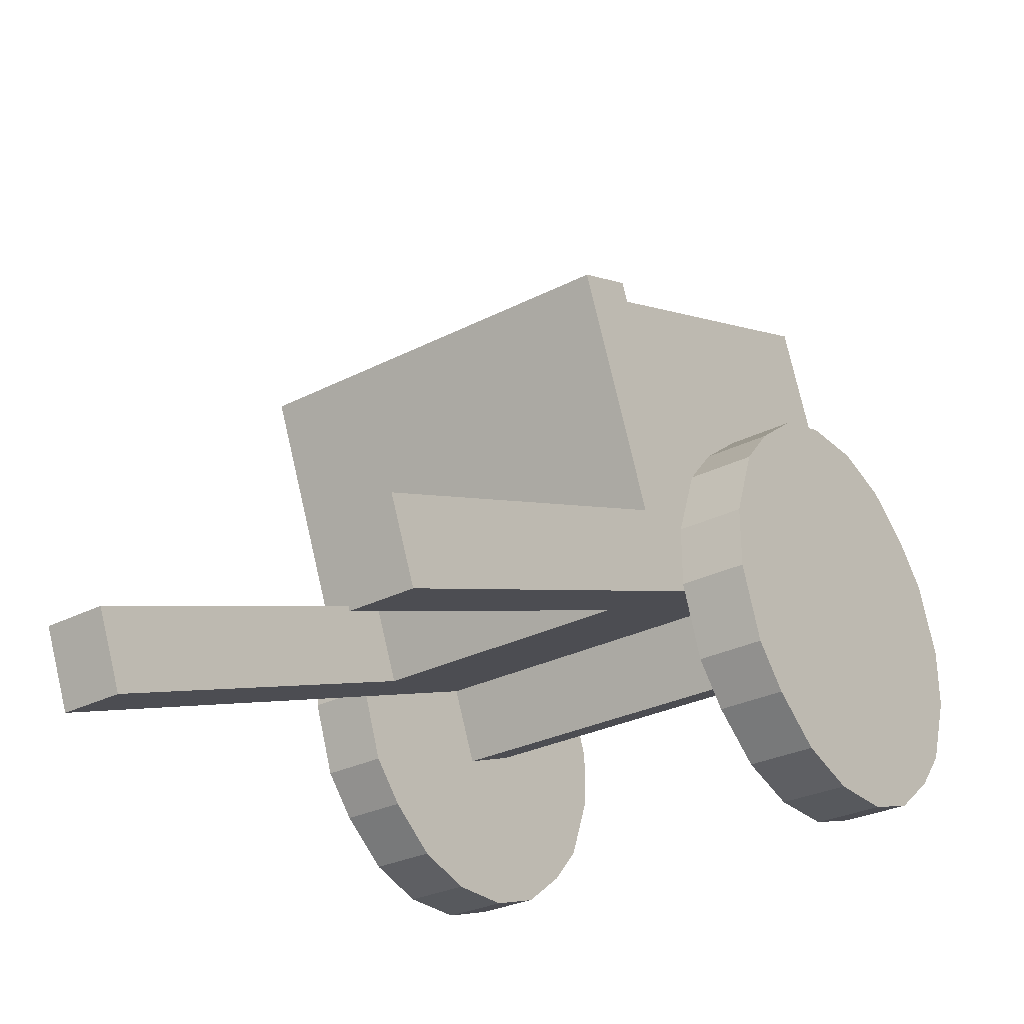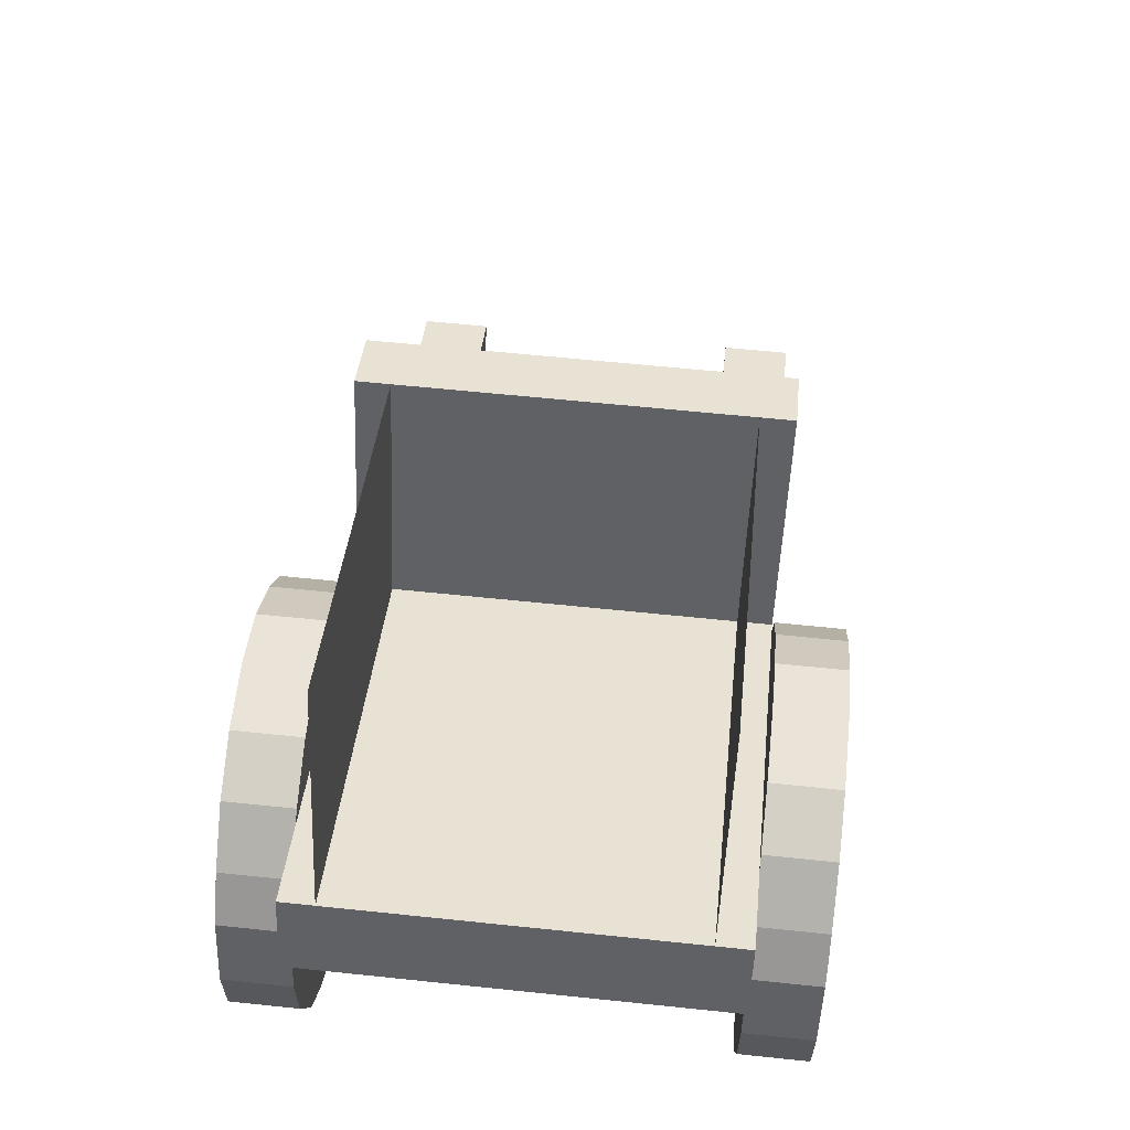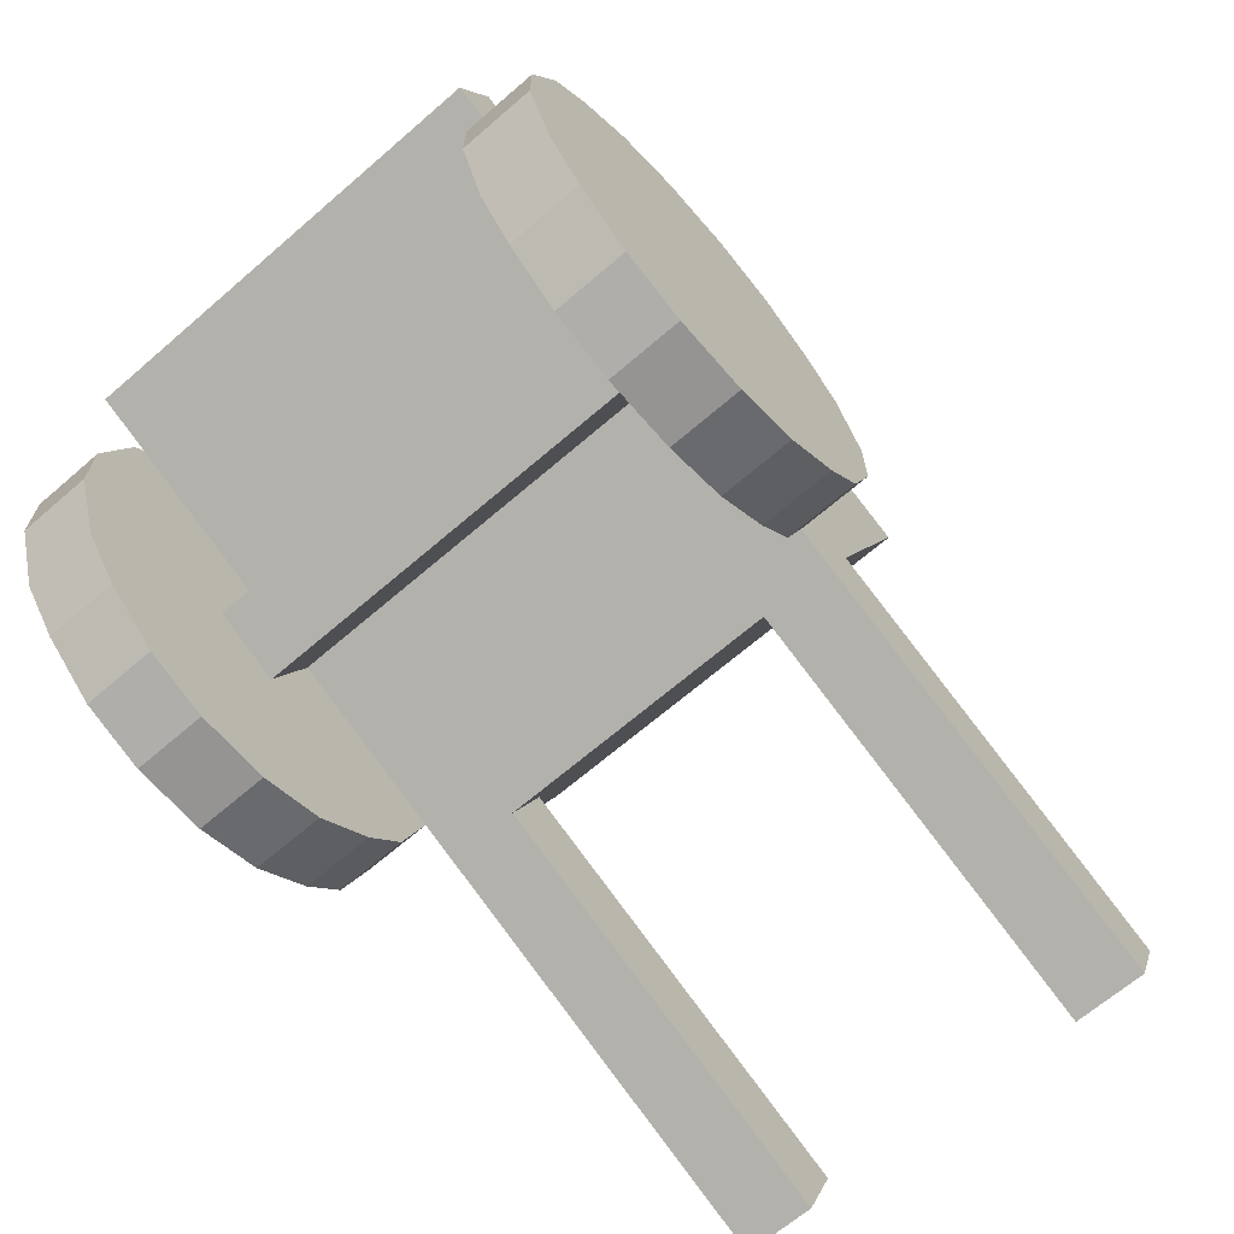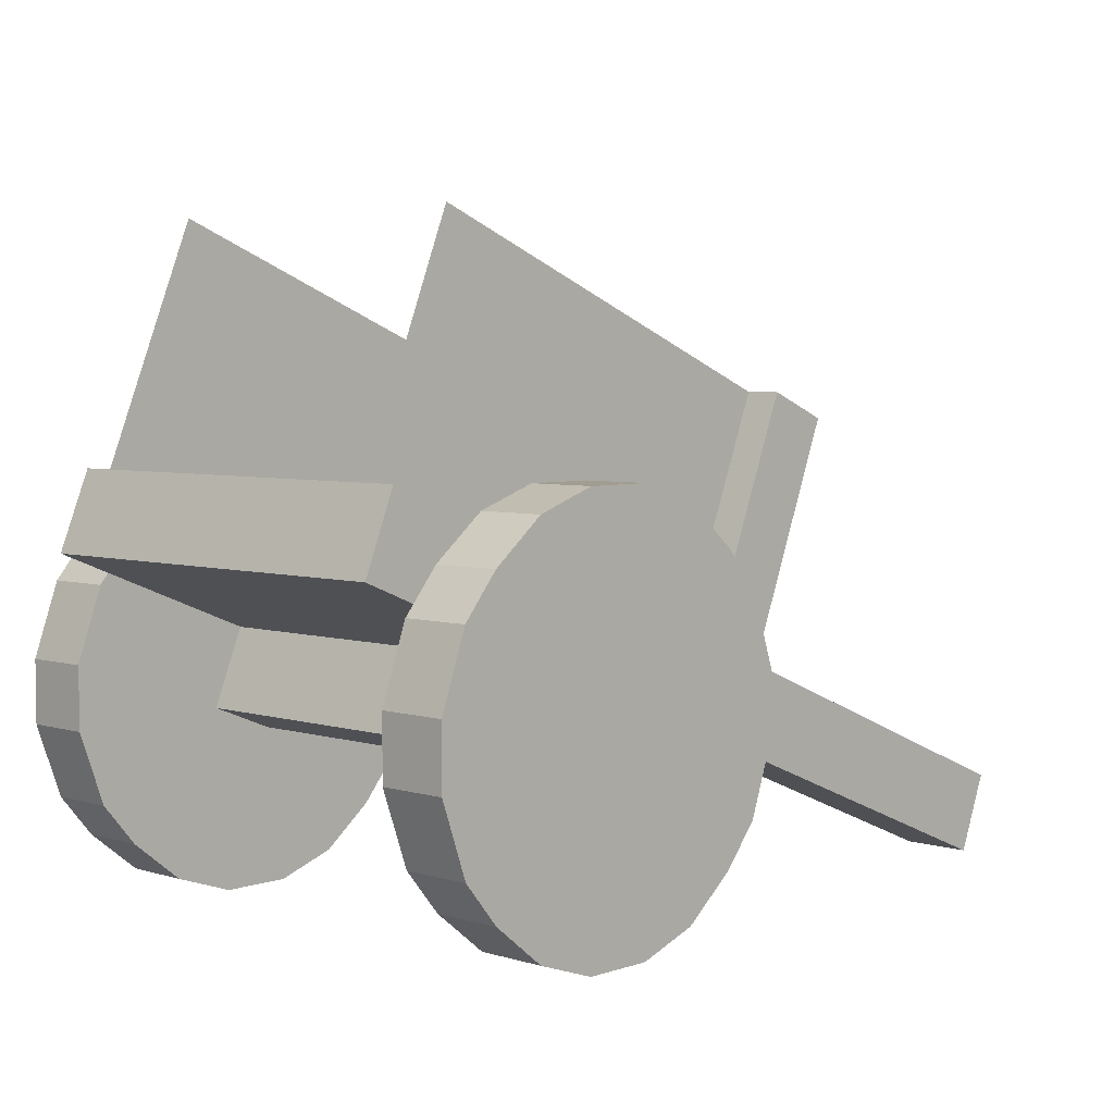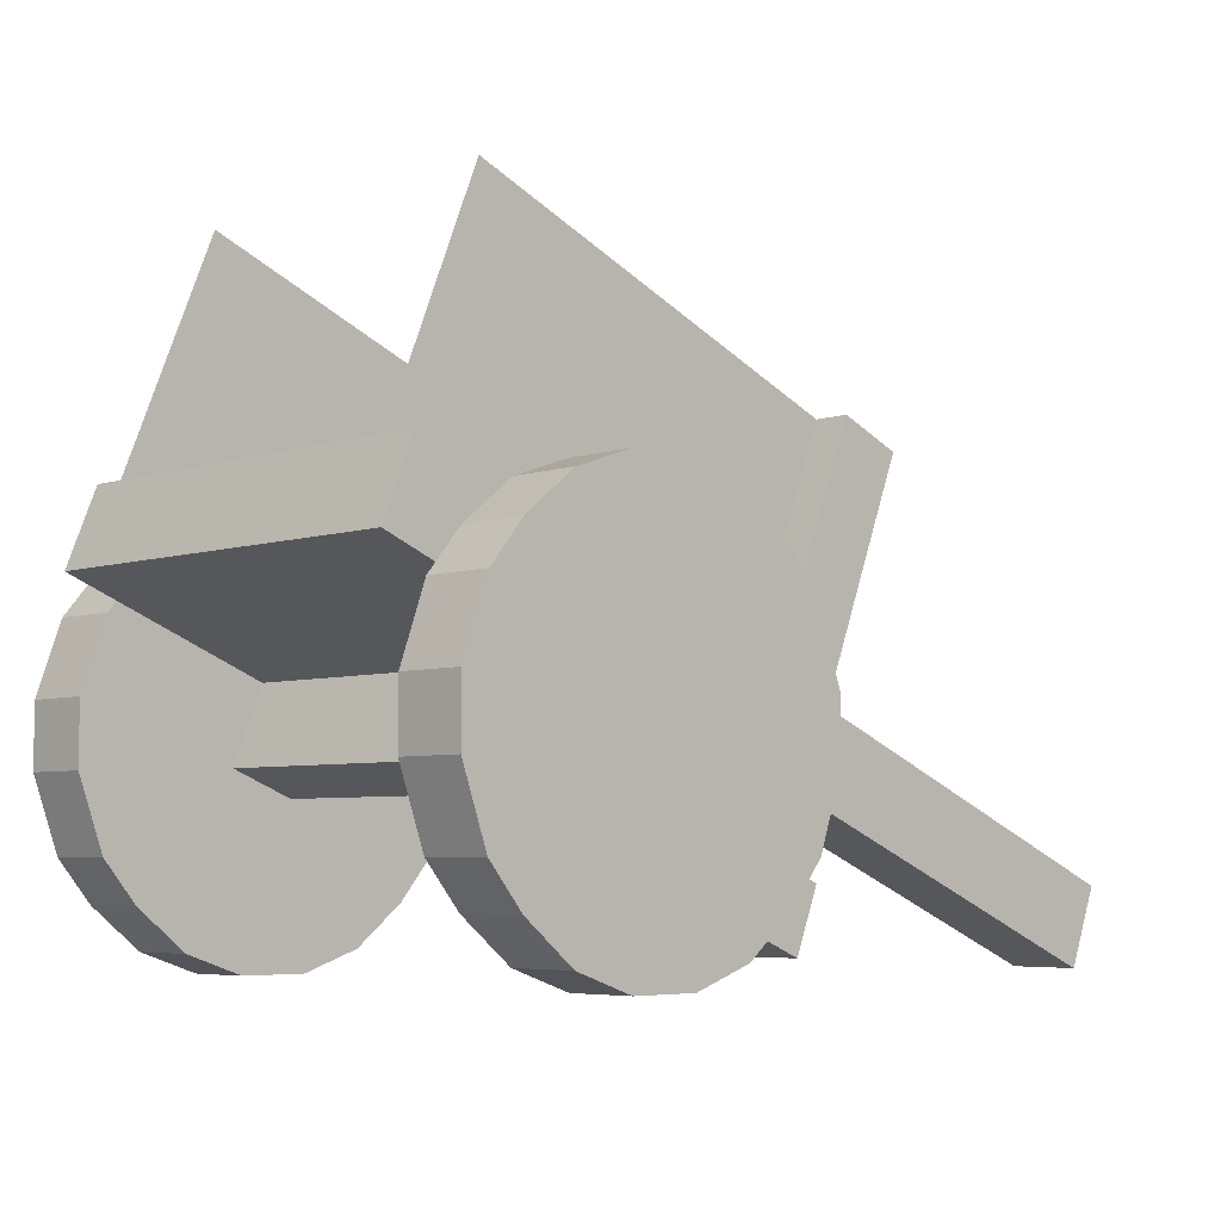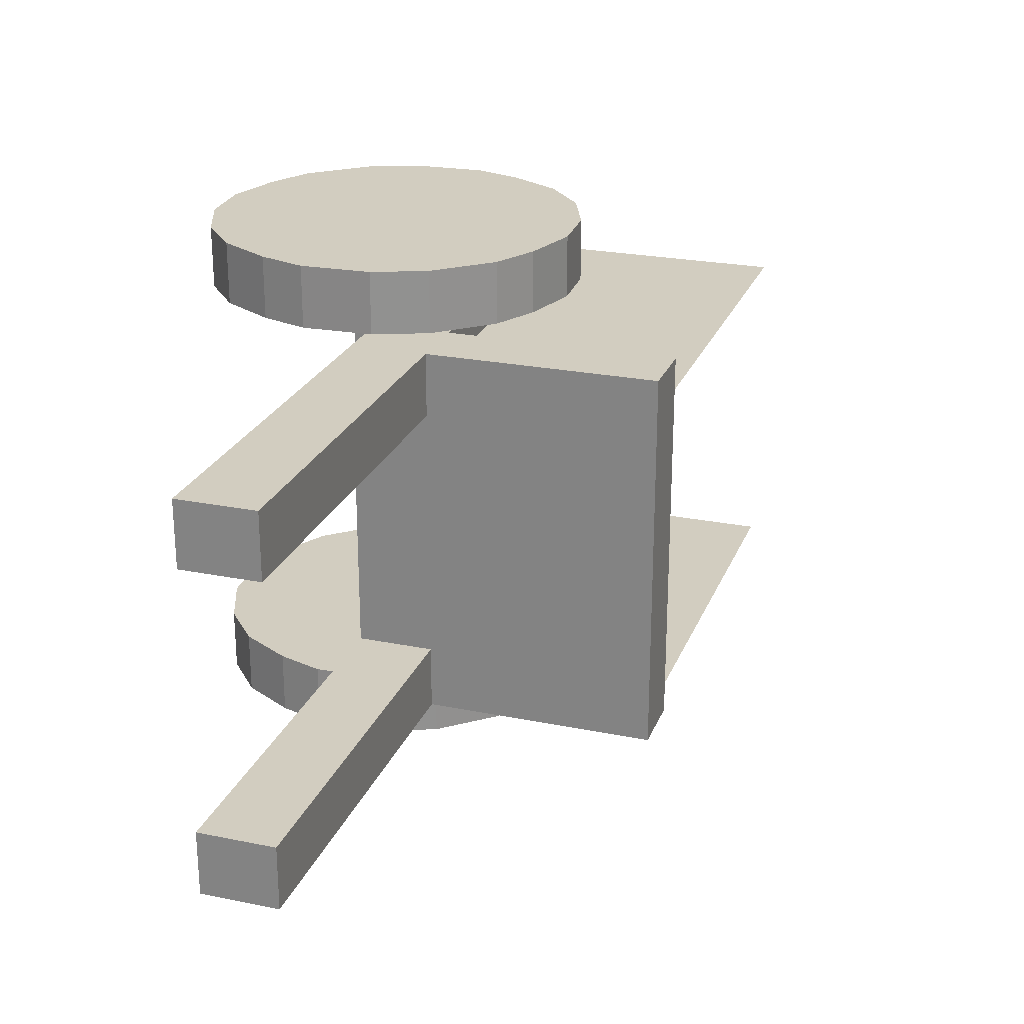
<metadata>
{"format":"obj","ext":"obj","renderer":"f3d","projection":"perspective","resolution":1024,"background":"white","views":[{"elev":-29.3,"azim":127.1,"up":"+Y"},{"elev":61.0,"azim":-83.9,"up":"+Y"},{"elev":-67.2,"azim":-49.2,"up":"+Y"},{"elev":4.7,"azim":-46.5,"up":"+Y"},{"elev":-5.4,"azim":-44.7,"up":"+Y"},{"elev":24.4,"azim":86.4,"up":"+Z"}]}
</metadata>
<code>
o cart_-_deform_Plane.001
v -4 0 32
v 4 0 32
v 4 48 32
v -4 48 32
v -24 27.6 32
v -24 20.4 32
v 24 20.4 32
v 24 27.6 32
v -11 2.4 32
v -17 7.2 32
v -21 12 32
v -21 36 32
v -17 40.8 32
v -11 45.6 32
v 11 45.6 32
v 17 40.8 32
v 21 36 32
v 21 12 32
v 17 7.2 32
v 11 2.4 32
v -4 0 24
v 4 0 24
v 4 48 24
v -4 48 24
v -24 27.6 24
v -24 20.4 24
v 24 20.4 24
v 24 27.6 24
v -21 12 24
v -11 45.6 24
v 21 36 24
v 11 2.4 24
v -11 2.4 24
v -17 7.2 24
v -21 36 24
v -17 40.8 24
v 11 45.6 24
v 17 40.8 24
v 21 12 24
v 17 7.2 24
v -26.02 39.69 24
v 20.34 20.96 24
v -26.02 39.69 -24
v 20.34 20.96 -24
v -22.42 48.59 -24
v -22.42 48.59 24
v 23.94 29.86 24
v 23.94 29.86 -24
v 27.76 17.96 24
v 27.76 17.96 -24
v 31.36 26.86 24
v 31.36 26.86 -24
v 34.73 56.56 24
v 34.73 56.56 -24
v 42.14 53.57 24
v 42.14 53.57 -24
v -26.02 39.69 -16
v -26.02 39.69 16
v 20.34 20.96 16
v 20.34 20.96 -16
v -22.42 48.59 -16
v -22.42 48.59 16
v 23.94 29.86 16
v 23.94 29.86 -16
v 27.76 17.96 16
v 27.76 17.96 -16
v 31.36 26.86 16
v 75.86 8.881 16
v 72.26 -0.01962 16
v 31.36 26.86 -16
v 34.73 56.56 16
v 75.86 8.881 24
v 72.26 -0.01962 24
v 75.86 8.881 -24
v 34.73 56.56 -16
v 42.14 53.57 16
v 75.86 8.881 -16
v 72.26 -0.01962 -24
v 72.26 -0.01962 -16
v 42.14 53.57 -16
v -5.507 21.05 -24
v -1.911 29.95 -24
v 1.911 18.05 -24
v 5.507 26.95 -24
v 5.507 26.95 24
v 1.911 18.05 24
v -1.911 29.95 24
v -5.507 21.05 24
v -22.42 48.59 -20
v 23.94 29.86 -20
v -11.63 75.29 -20
v 34.73 56.56 -20
v -22.42 48.59 20
v 23.94 29.86 20
v -11.63 75.29 20
v 34.73 56.56 20
v 4 0 -32
v -4 0 -32
v -4 48 -32
v 4 48 -32
v 24 27.6 -32
v 24 20.4 -32
v -24 20.4 -32
v -24 27.6 -32
v 11 2.4 -32
v 17 7.2 -32
v 21 12 -32
v 21 36 -32
v 17 40.8 -32
v 11 45.6 -32
v -11 45.6 -32
v -17 40.8 -32
v -21 36 -32
v -21 12 -32
v -17 7.2 -32
v -11 2.4 -32
v 4 0 -24
v -4 0 -24
v -4 48 -24
v 4 48 -24
v 24 27.6 -24
v 24 20.4 -24
v -24 20.4 -24
v -24 27.6 -24
v 21 12 -24
v 11 45.6 -24
v -21 36 -24
v -11 2.4 -24
v 11 2.4 -24
v 17 7.2 -24
v 21 36 -24
v 17 40.8 -24
v -11 45.6 -24
v -17 40.8 -24
v -21 12 -24
v -17 7.2 -24
f 12 8 20
f 38 26 21
f 5 35 12
f 11 26 6
f 19 32 20
f 12 36 13
f 14 24 4
f 13 30 14
f 17 28 8
f 3 37 15
f 20 22 2
f 2 21 1
f 15 38 16
f 1 33 9
f 4 23 3
f 16 31 17
f 9 34 10
f 6 25 5
f 7 39 18
f 10 29 11
f 8 27 7
f 18 40 19
f 43 60 57
f 64 45 61
f 41 62 58
f 43 48 44
f 41 47 46
f 42 51 47
f 65 73 49
f 48 50 44
f 47 71 63
f 44 66 60
f 53 76 71
f 51 53 47
f 52 80 70
f 48 56 52
f 67 55 51
f 70 76 67
f 75 56 54
f 71 80 75
f 59 49 42
f 59 66 65
f 64 54 48
f 63 75 64
f 66 77 70
f 66 67 65
f 57 45 43
f 50 79 66
f 58 61 57
f 51 68 67
f 47 62 46
f 52 78 50
f 67 69 65
f 62 64 61
f 49 72 51
f 58 42 41
f 70 74 52
f 69 72 73
f 57 59 58
f 78 77 79
f 83 88 81
f 93 96 94
f 84 86 83
f 81 87 82
f 89 92 90
f 108 104 116
f 134 122 117
f 101 131 108
f 107 122 102
f 115 128 116
f 108 132 109
f 110 120 100
f 110 132 126
f 113 124 104
f 99 133 111
f 116 118 98
f 97 118 117
f 112 133 134
f 97 129 105
f 100 119 99
f 112 127 113
f 105 130 106
f 102 121 101
f 103 135 114
f 106 125 107
f 104 123 103
f 114 136 115
f 20 2 1
f 1 9 10
f 10 11 6
f 6 5 12
f 12 13 14
f 14 4 3
f 3 15 16
f 16 17 8
f 8 7 18
f 18 19 20
f 20 1 10
f 10 6 12
f 12 14 3
f 3 16 8
f 8 18 20
f 20 10 12
f 12 3 8
f 21 22 32
f 32 40 39
f 39 27 28
f 28 31 38
f 38 37 23
f 23 24 30
f 30 36 35
f 35 25 26
f 26 29 34
f 34 33 21
f 21 32 39
f 39 28 38
f 38 23 30
f 30 35 26
f 26 34 21
f 21 39 38
f 38 30 26
f 5 25 35
f 11 29 26
f 19 40 32
f 12 35 36
f 14 30 24
f 13 36 30
f 17 31 28
f 3 23 37
f 20 32 22
f 2 22 21
f 15 37 38
f 1 21 33
f 4 24 23
f 16 38 31
f 9 33 34
f 6 26 25
f 7 27 39
f 10 34 29
f 8 28 27
f 18 39 40
f 43 44 60
f 64 48 45
f 41 46 62
f 43 45 48
f 41 42 47
f 42 49 51
f 65 69 73
f 48 52 50
f 47 53 71
f 44 50 66
f 53 55 76
f 51 55 53
f 52 56 80
f 48 54 56
f 67 76 55
f 70 80 76
f 75 80 56
f 71 76 80
f 59 65 49
f 59 60 66
f 64 75 54
f 63 71 75
f 66 79 77
f 66 70 67
f 57 61 45
f 50 78 79
f 58 62 61
f 51 72 68
f 47 63 62
f 52 74 78
f 67 68 69
f 62 63 64
f 49 73 72
f 58 59 42
f 70 77 74
f 69 68 72
f 57 60 59
f 78 74 77
f 83 86 88
f 93 95 96
f 84 85 86
f 81 88 87
f 89 91 92
f 116 98 97
f 97 105 106
f 106 107 102
f 102 101 108
f 108 109 110
f 110 100 99
f 99 111 112
f 112 113 104
f 104 103 114
f 114 115 116
f 116 97 106
f 106 102 108
f 108 110 99
f 99 112 104
f 104 114 116
f 116 106 108
f 108 99 104
f 117 118 128
f 128 136 135
f 135 123 124
f 124 127 134
f 134 133 119
f 119 120 126
f 126 132 131
f 131 121 122
f 122 125 130
f 130 129 117
f 117 128 135
f 135 124 134
f 134 119 126
f 126 131 122
f 122 130 117
f 117 135 134
f 134 126 122
f 101 121 131
f 107 125 122
f 115 136 128
f 108 131 132
f 110 126 120
f 110 109 132
f 113 127 124
f 99 119 133
f 116 128 118
f 97 98 118
f 112 111 133
f 97 117 129
f 100 120 119
f 112 134 127
f 105 129 130
f 102 122 121
f 103 123 135
f 106 130 125
f 104 124 123
f 114 135 136
l 82 84
l 87 85

</code>
